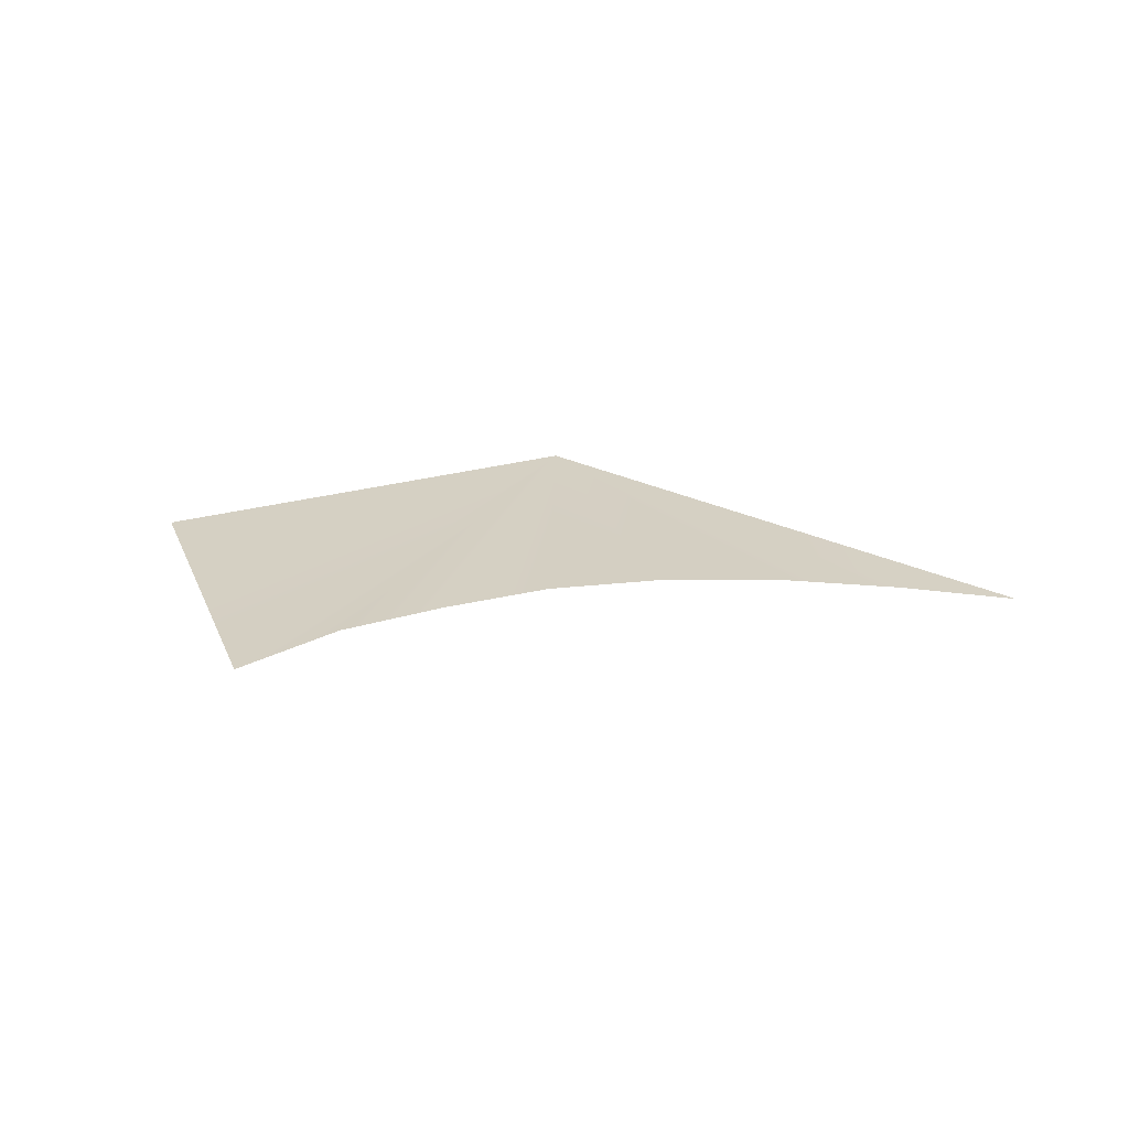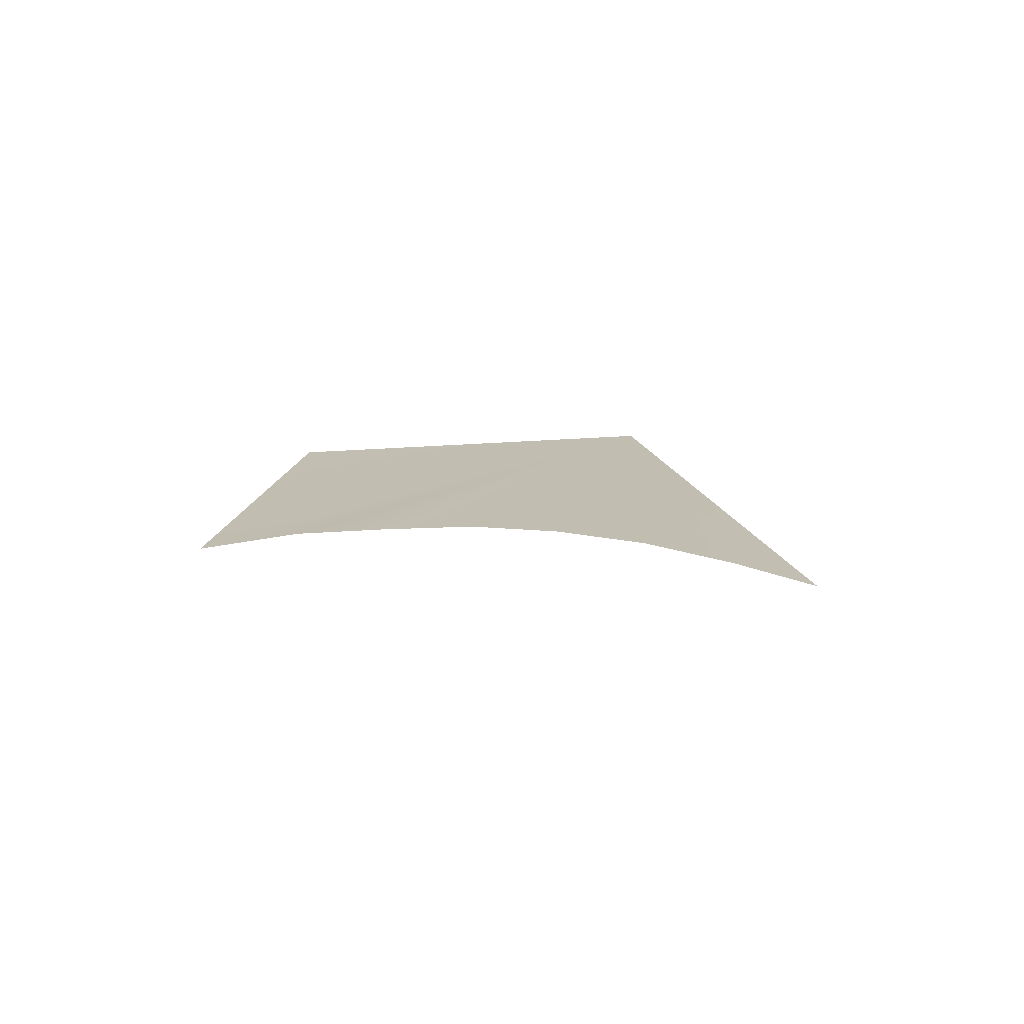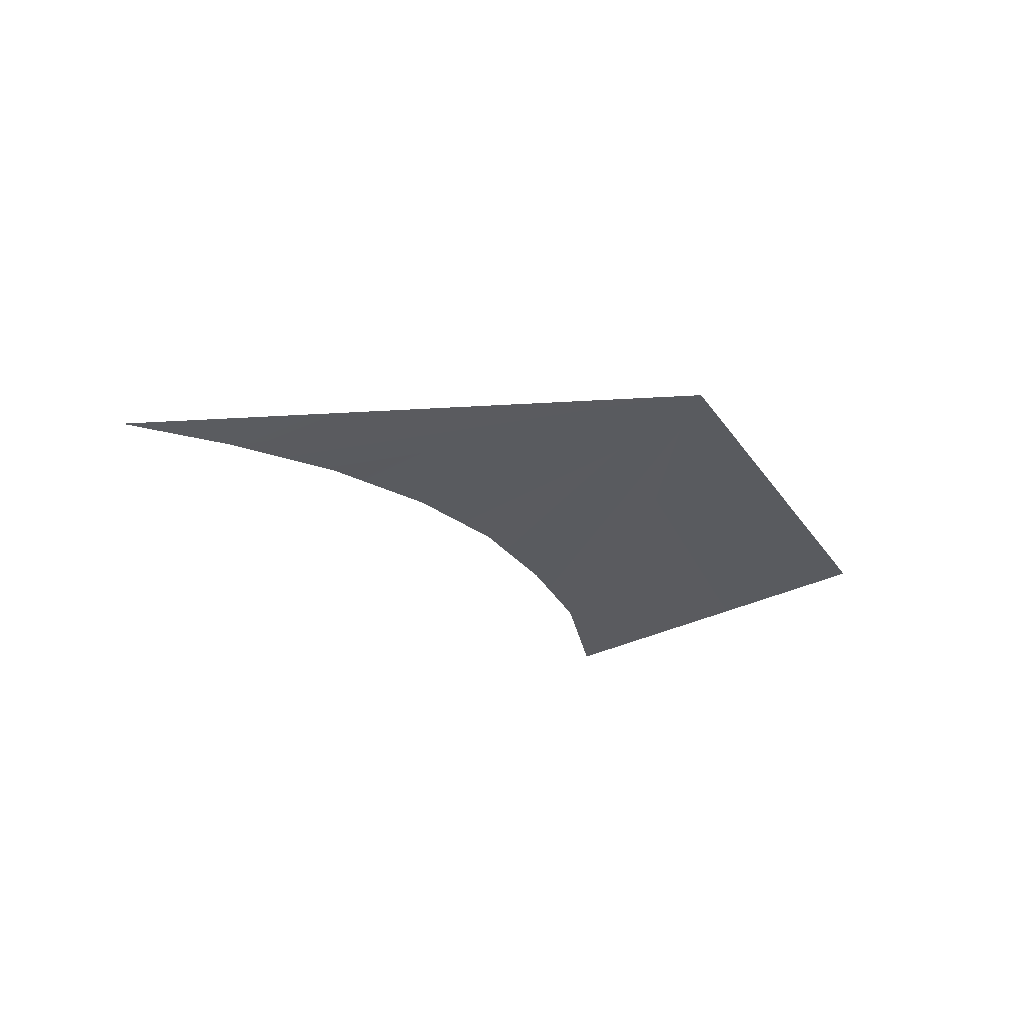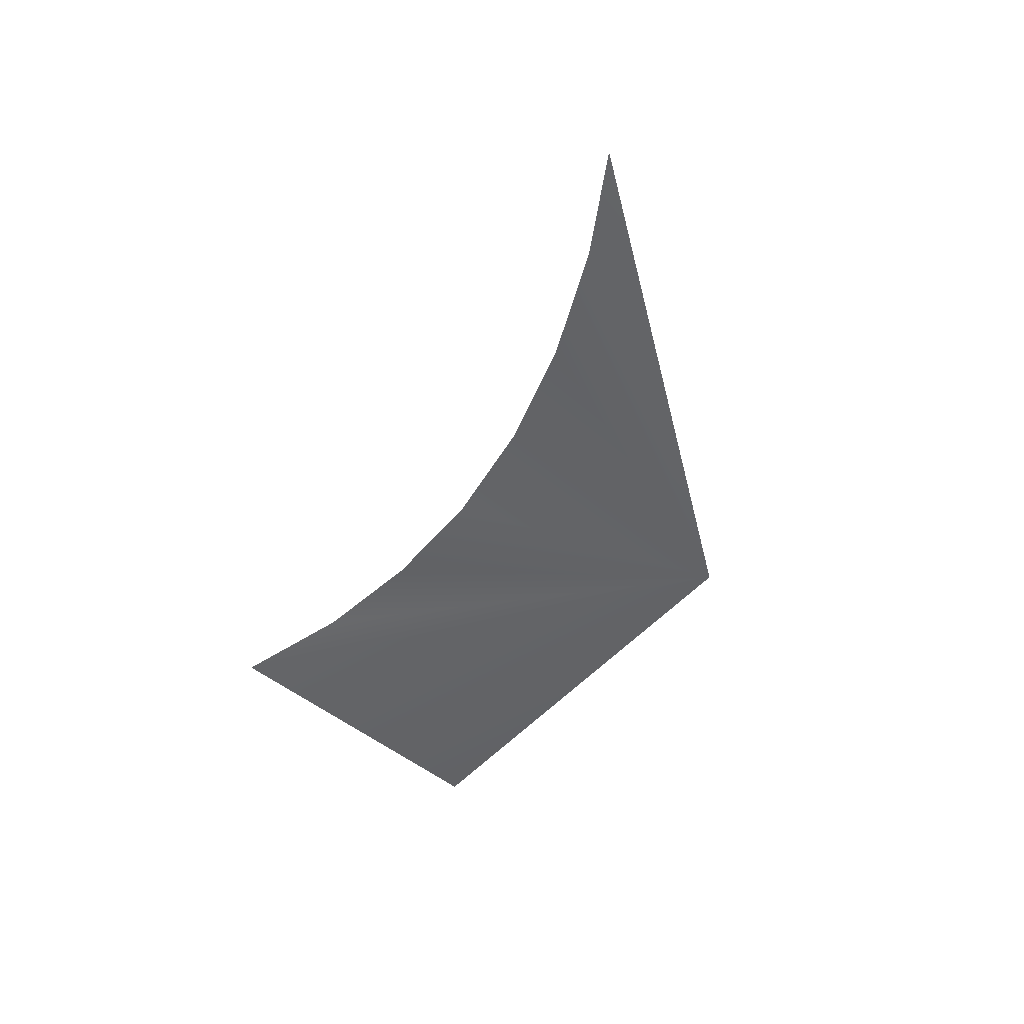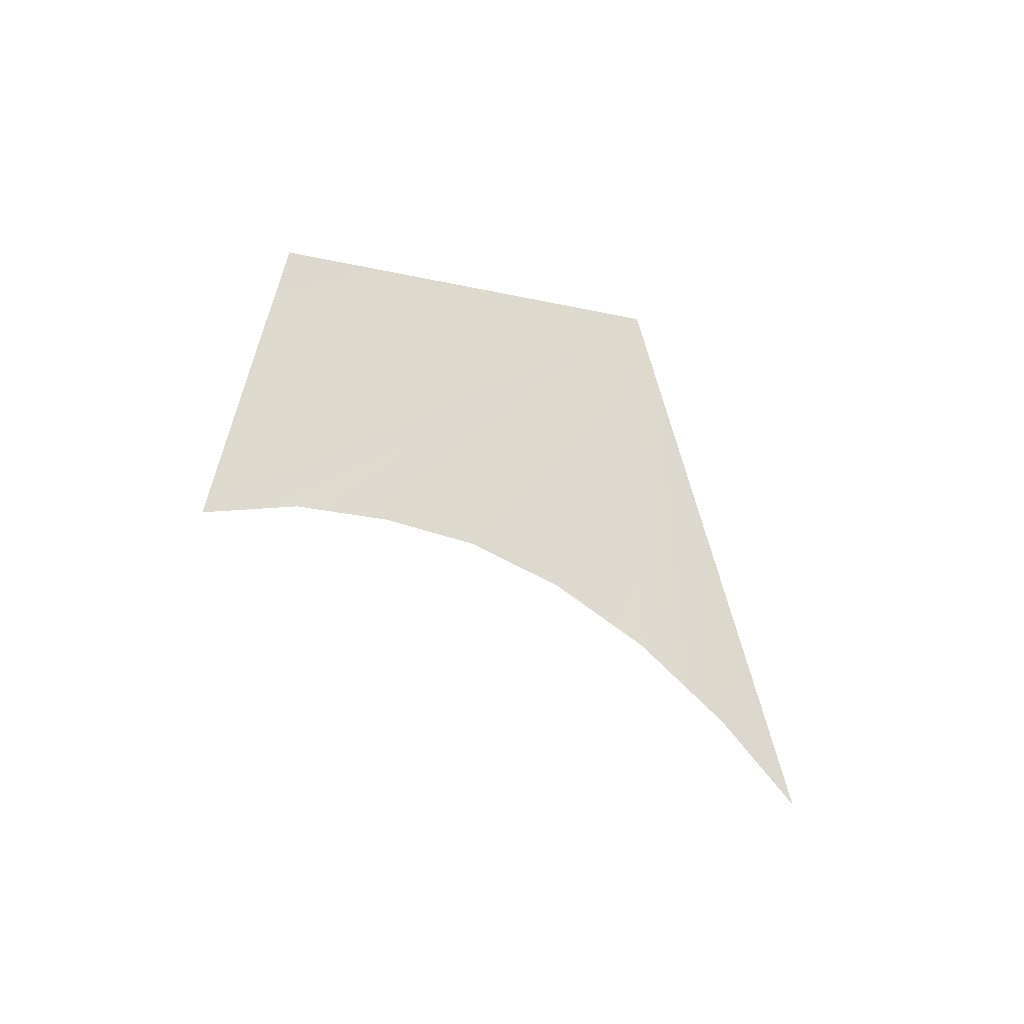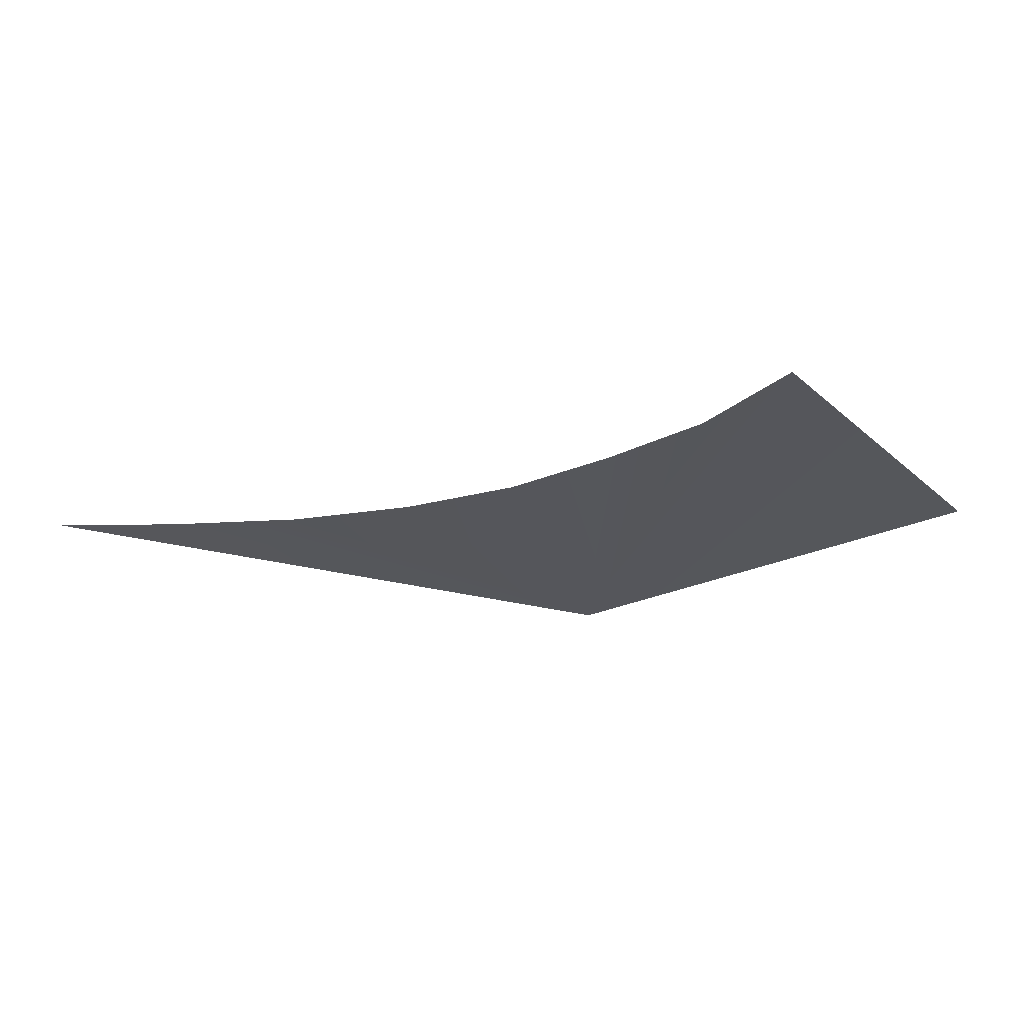
<metadata>
{"format":"obj","ext":"obj","renderer":"f3d","projection":"perspective","resolution":1024,"background":"white","views":[{"elev":16.5,"azim":-164.1,"up":"+Z"},{"elev":11.7,"azim":-129.0,"up":"+Z"},{"elev":-24.1,"azim":-28.4,"up":"+Z"},{"elev":-52.7,"azim":-101.9,"up":"+Z"},{"elev":60.7,"azim":-129.6,"up":"+Z"},{"elev":74.3,"azim":-1.5,"up":"+Y"}]}
</metadata>
<code>
o #ID1072
v -0.2419 0.3612 0.5048
v -0.2416 0.3609 0.5049
v -0.2421 0.3606 0.5049
v -0.242 0.3611 0.5048
v -0.2421 0.361 0.5048
v -0.2422 0.361 0.5049
v -0.2423 0.3609 0.5049
v -0.2425 0.3609 0.5049
v -0.2426 0.3609 0.5049
v -0.2428 0.3609 0.5049
f 1 2 3
f 3 2 1
f 1 3 4
f 4 3 1
f 4 3 5
f 5 3 4
f 5 3 6
f 6 3 5
f 6 3 7
f 7 3 6
f 7 3 8
f 8 3 7
f 8 3 9
f 9 3 8
f 10 9 3
f 3 9 10

</code>
